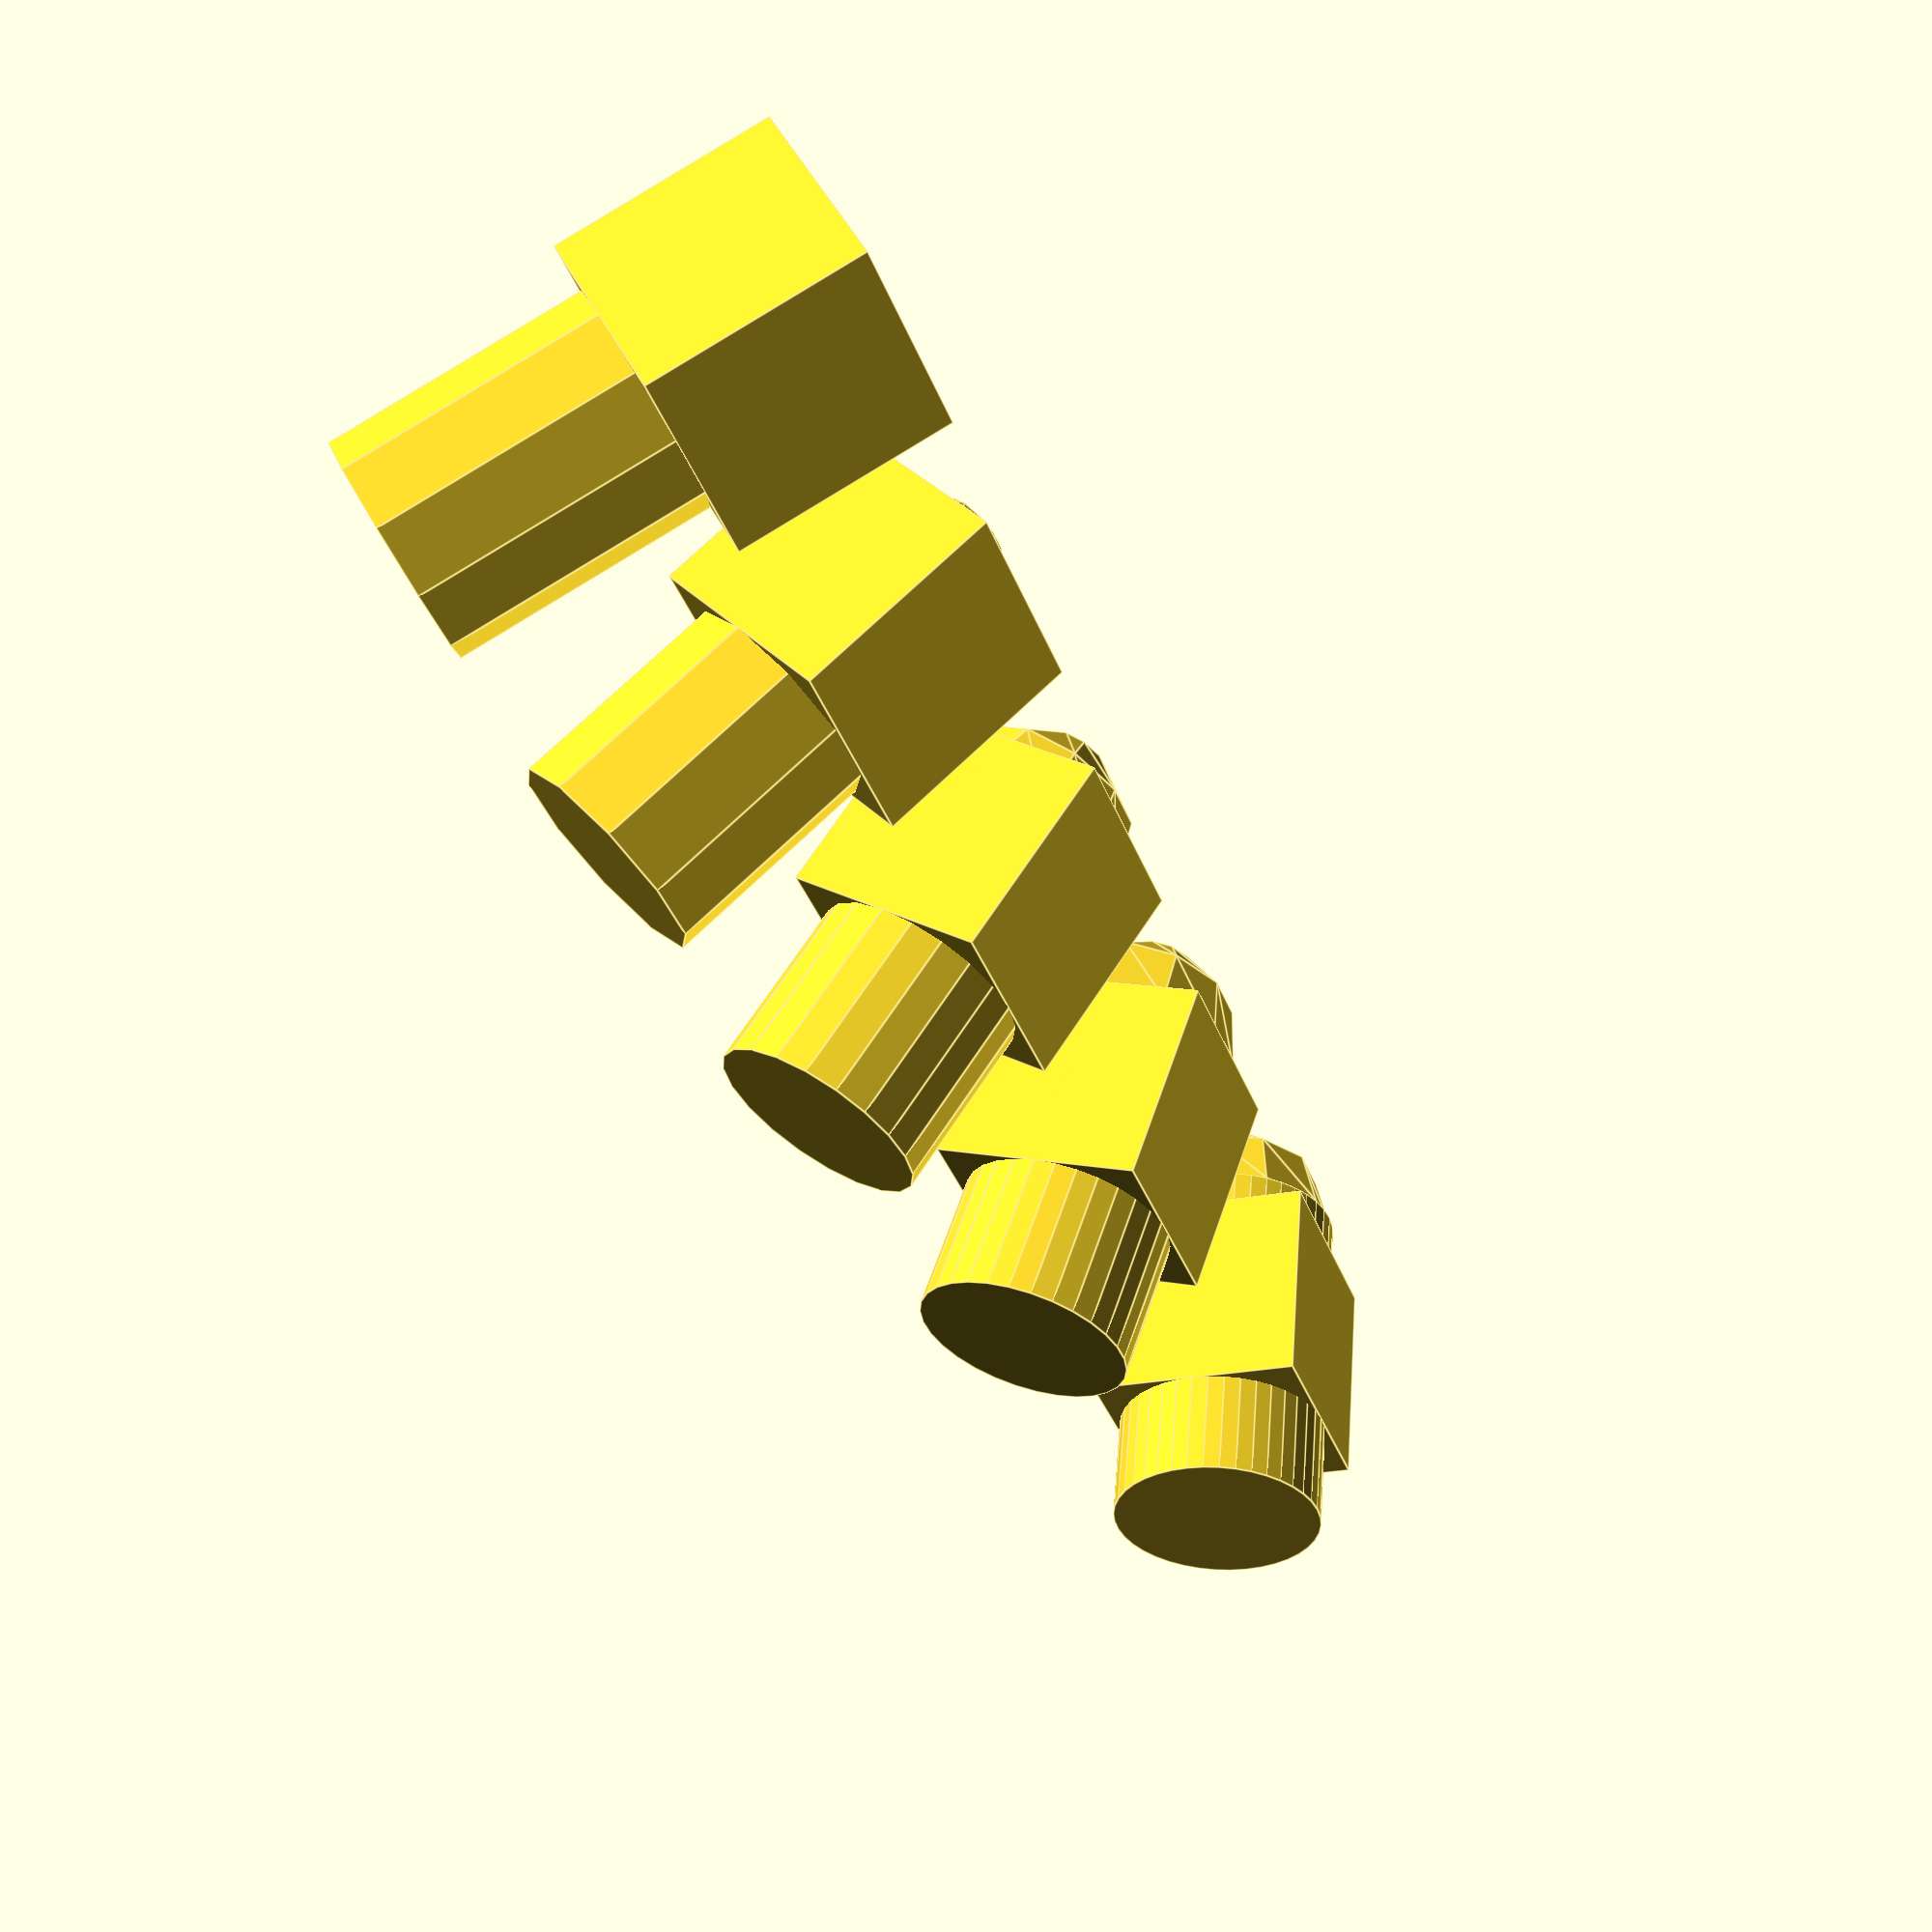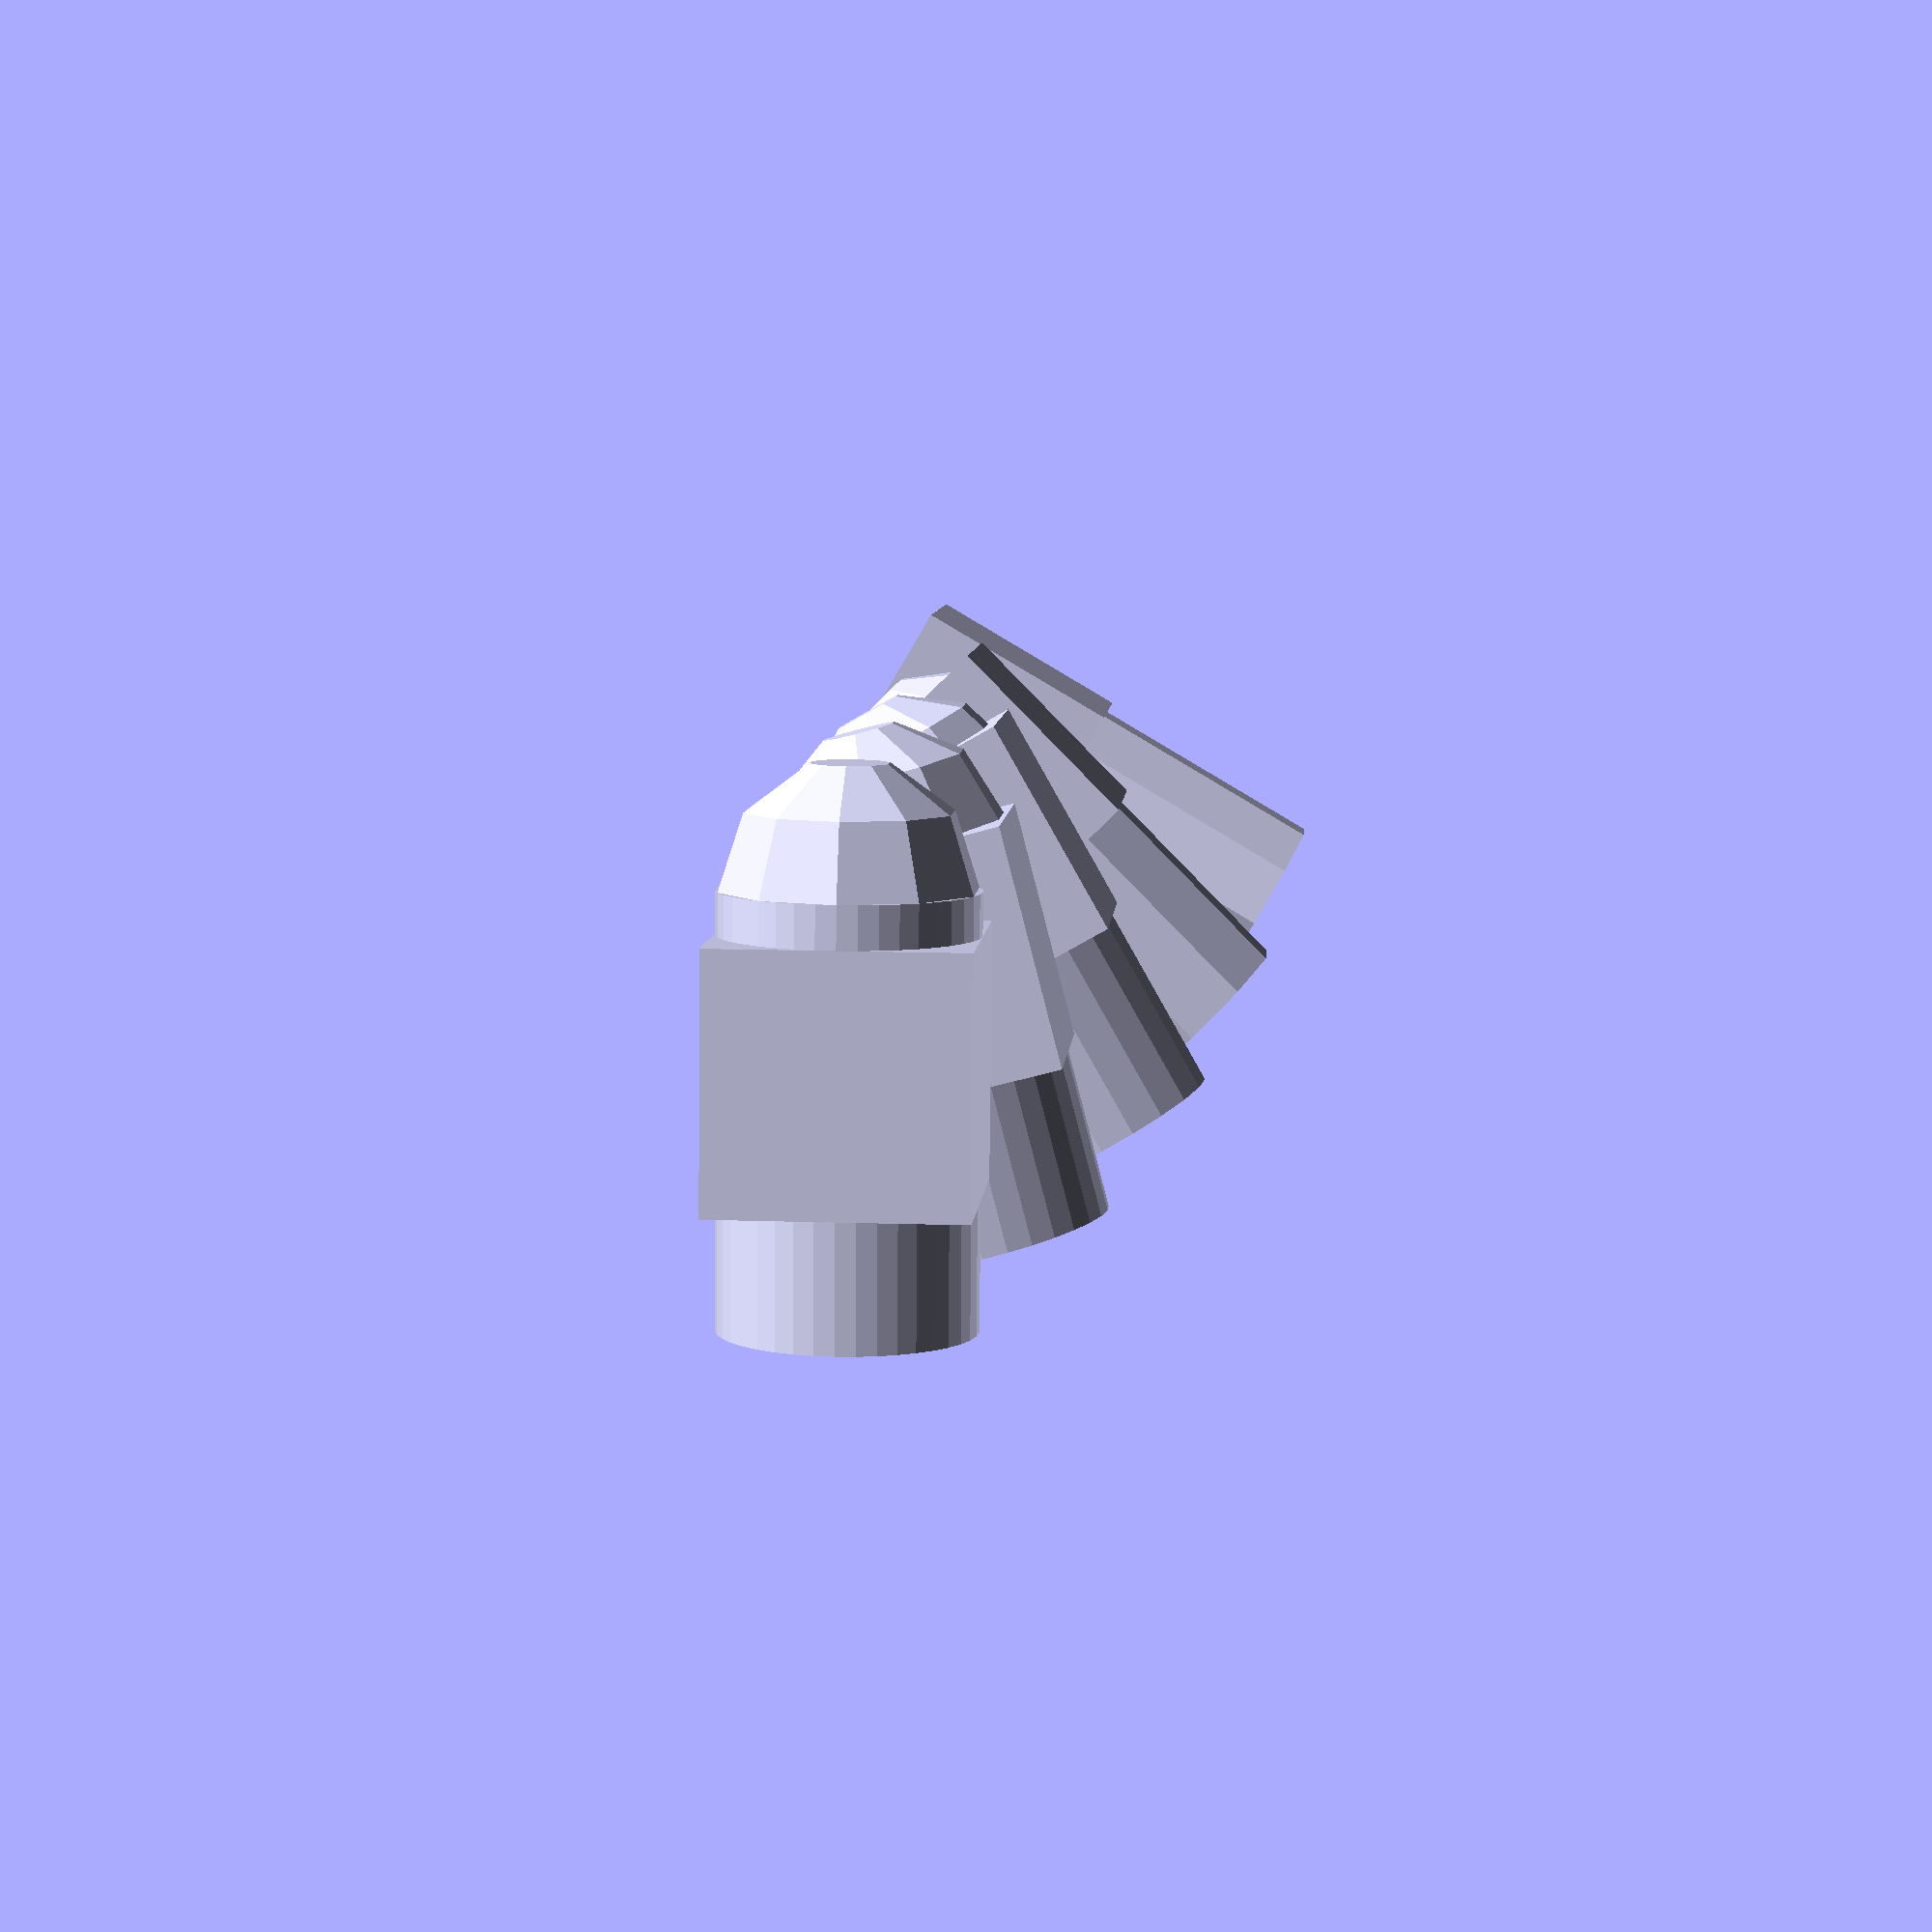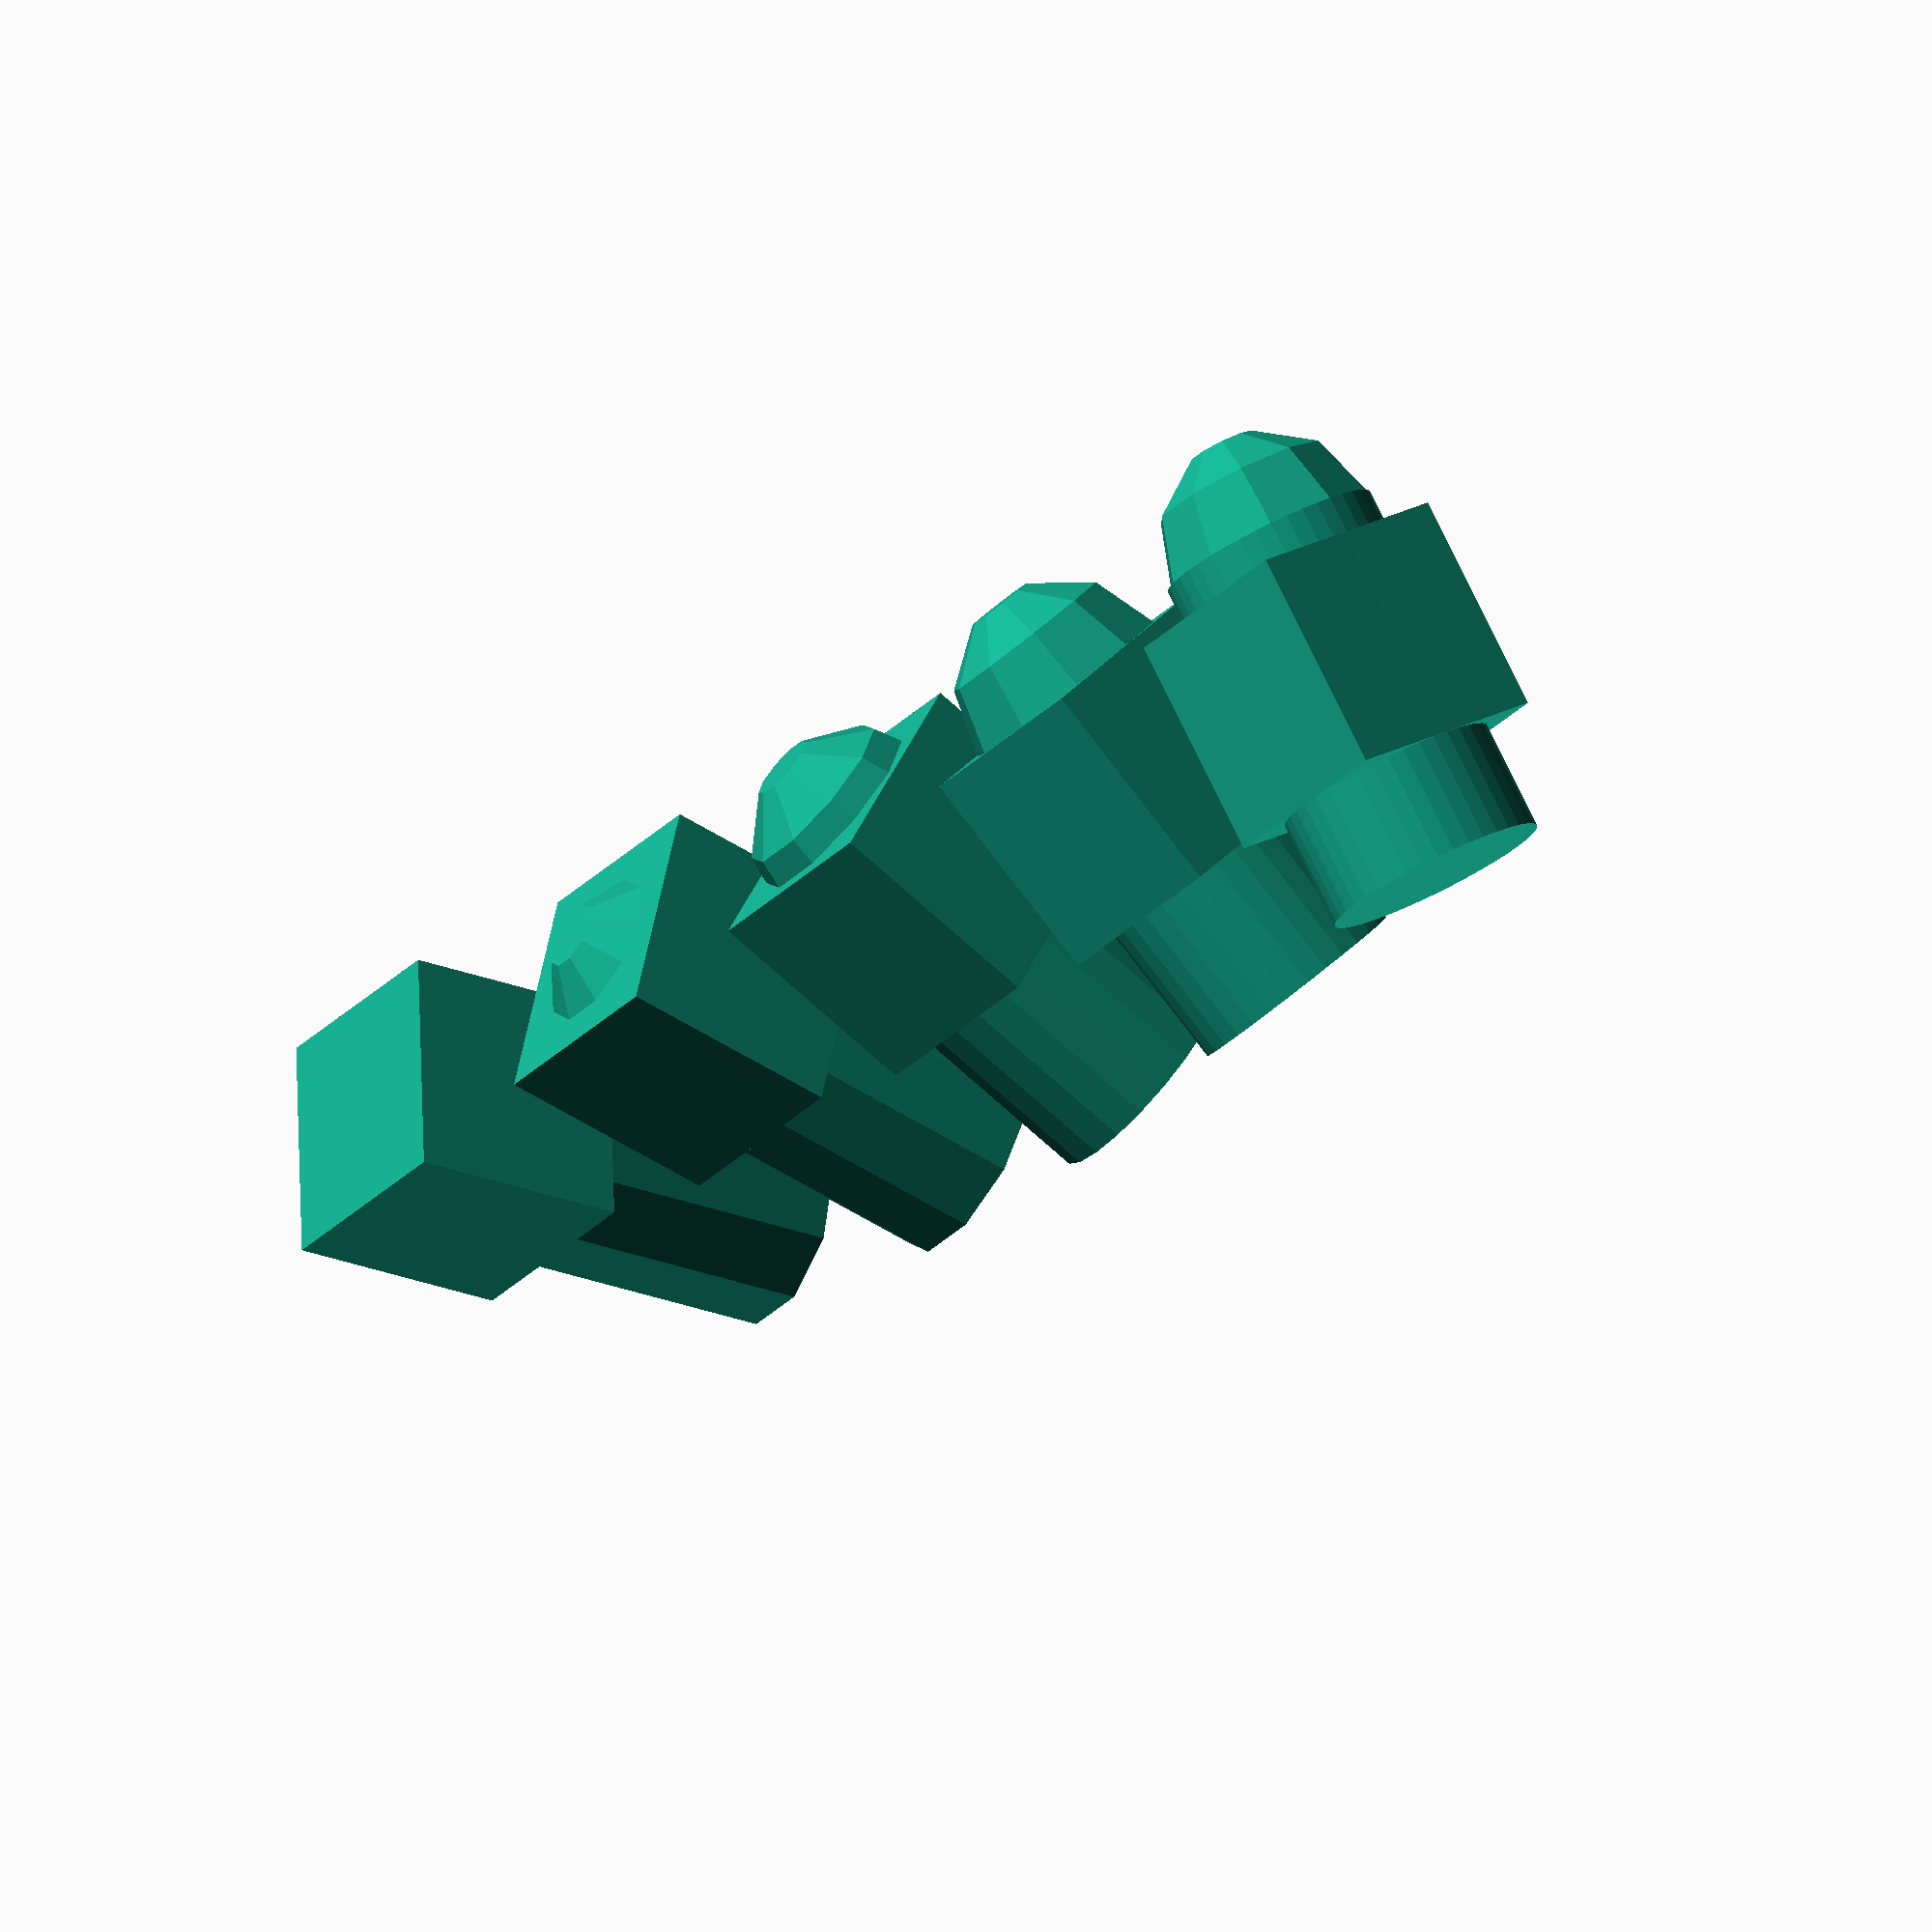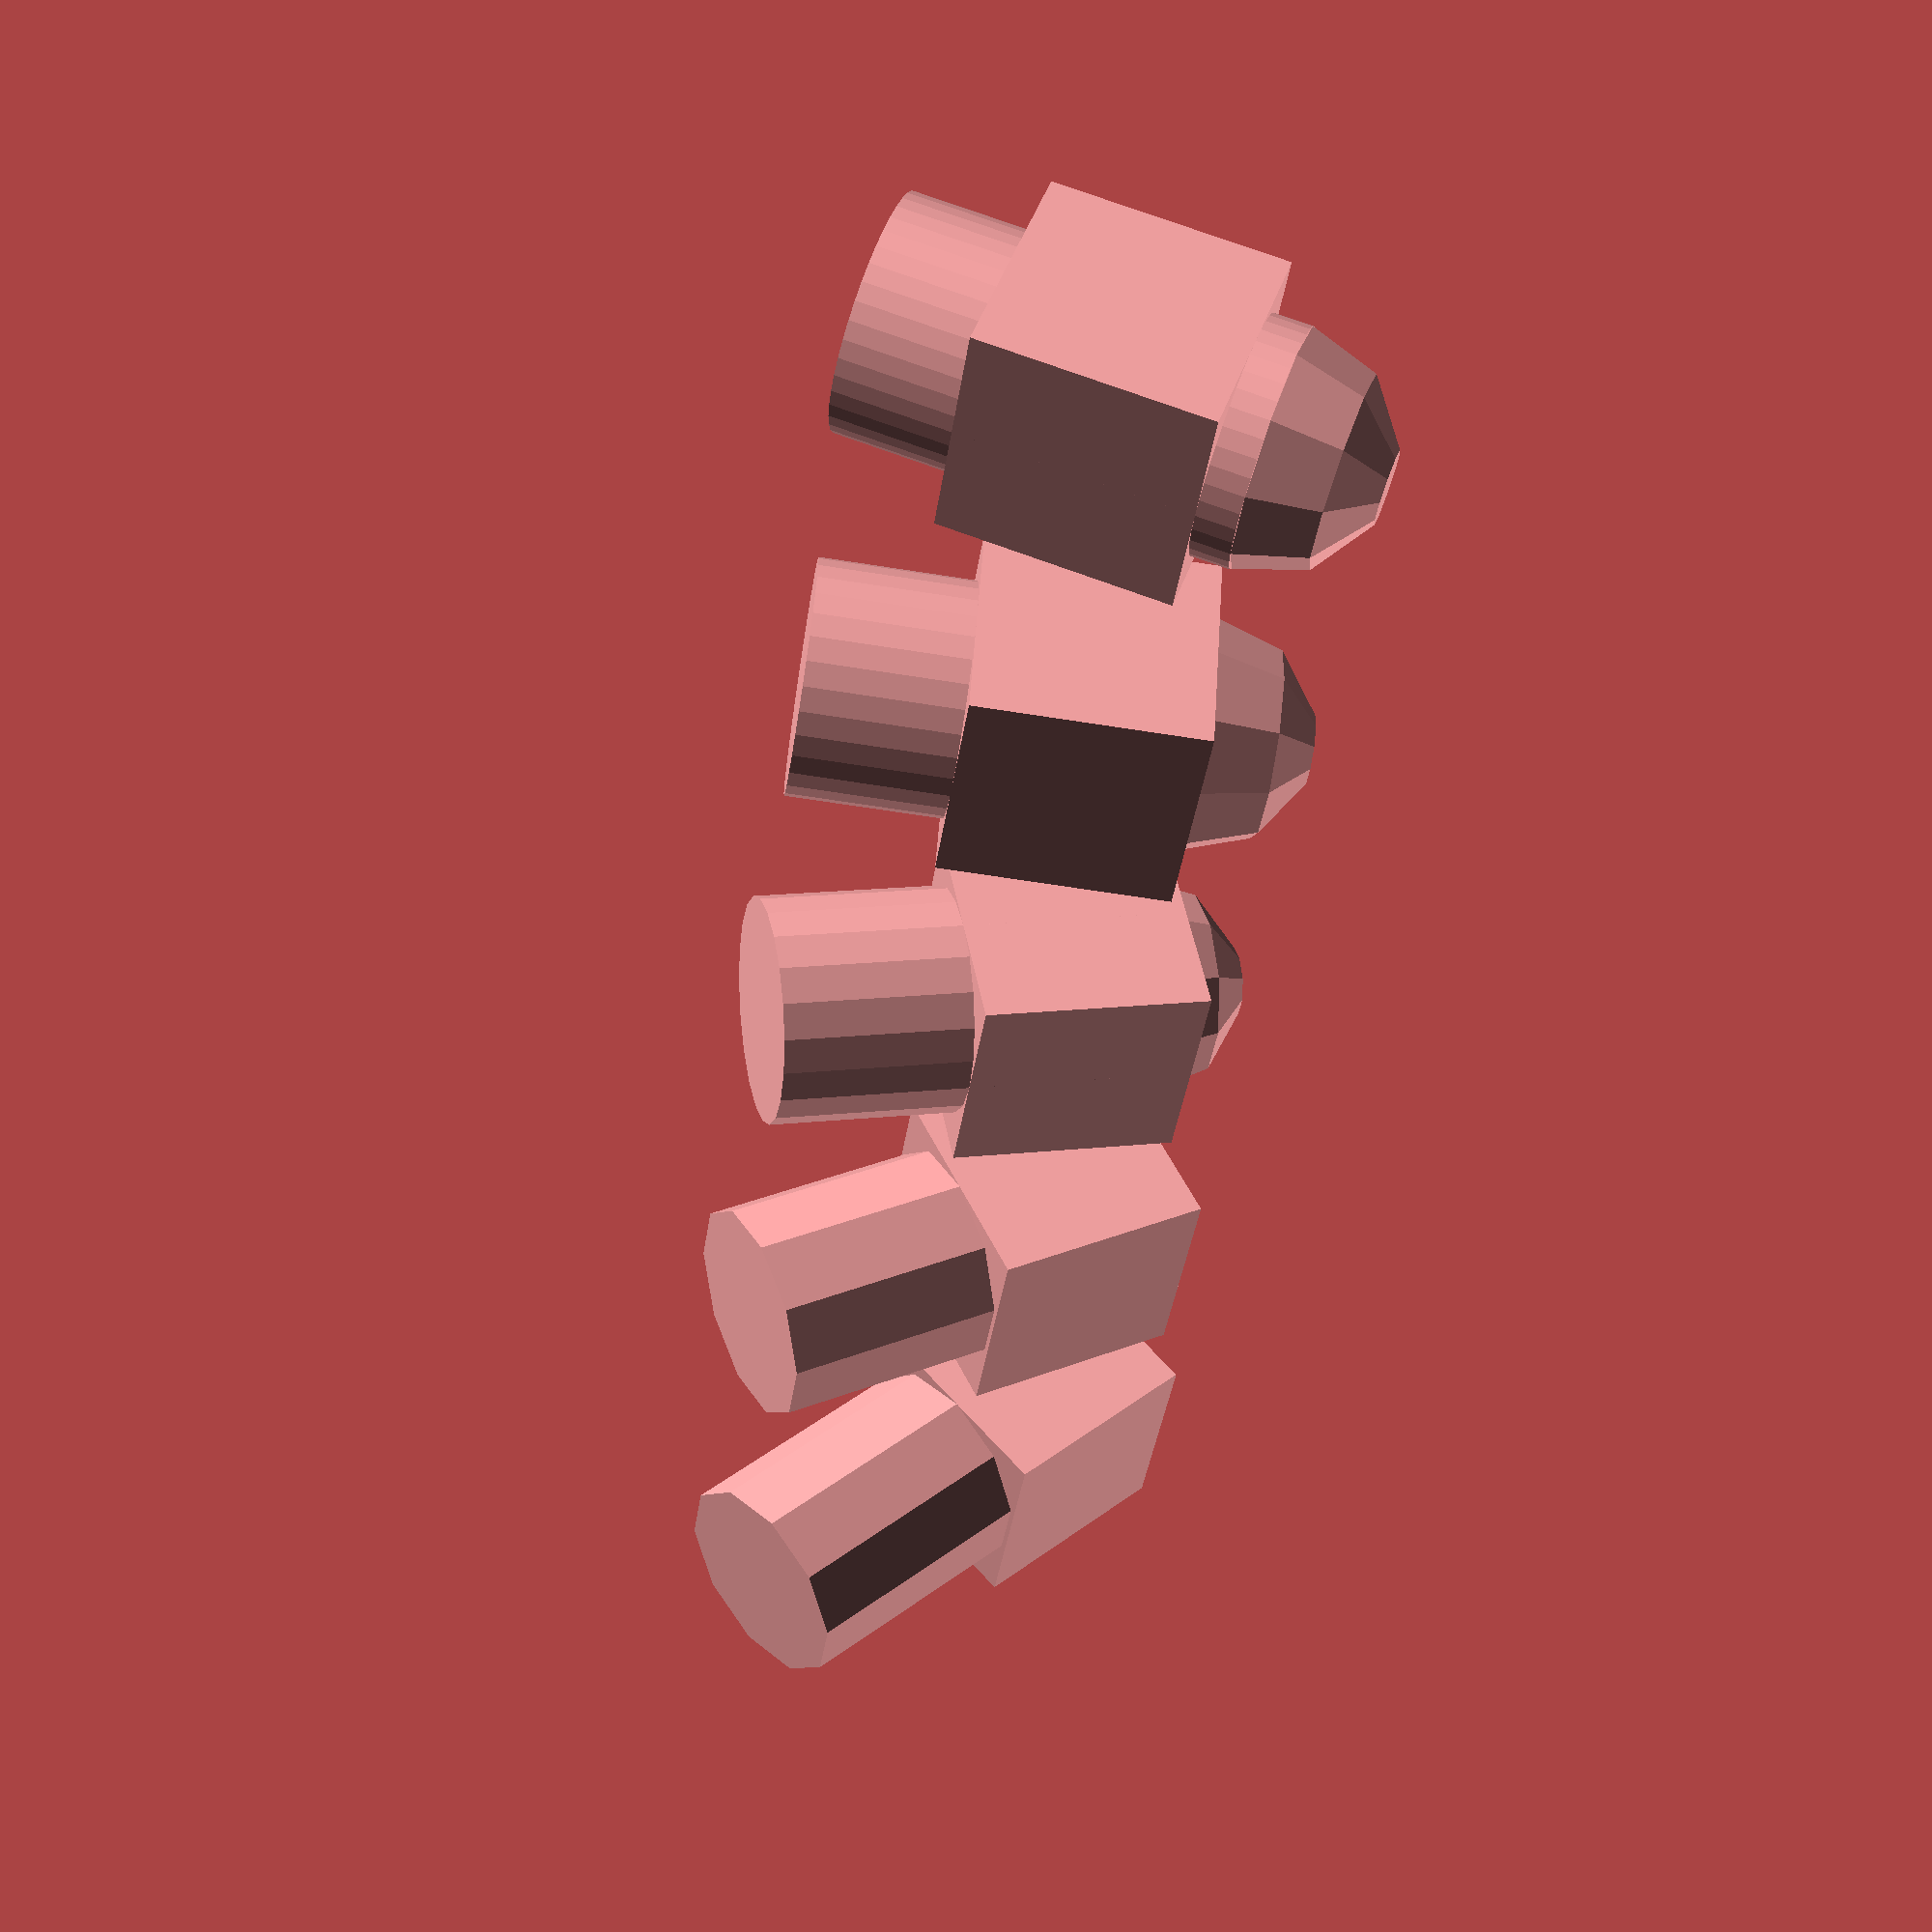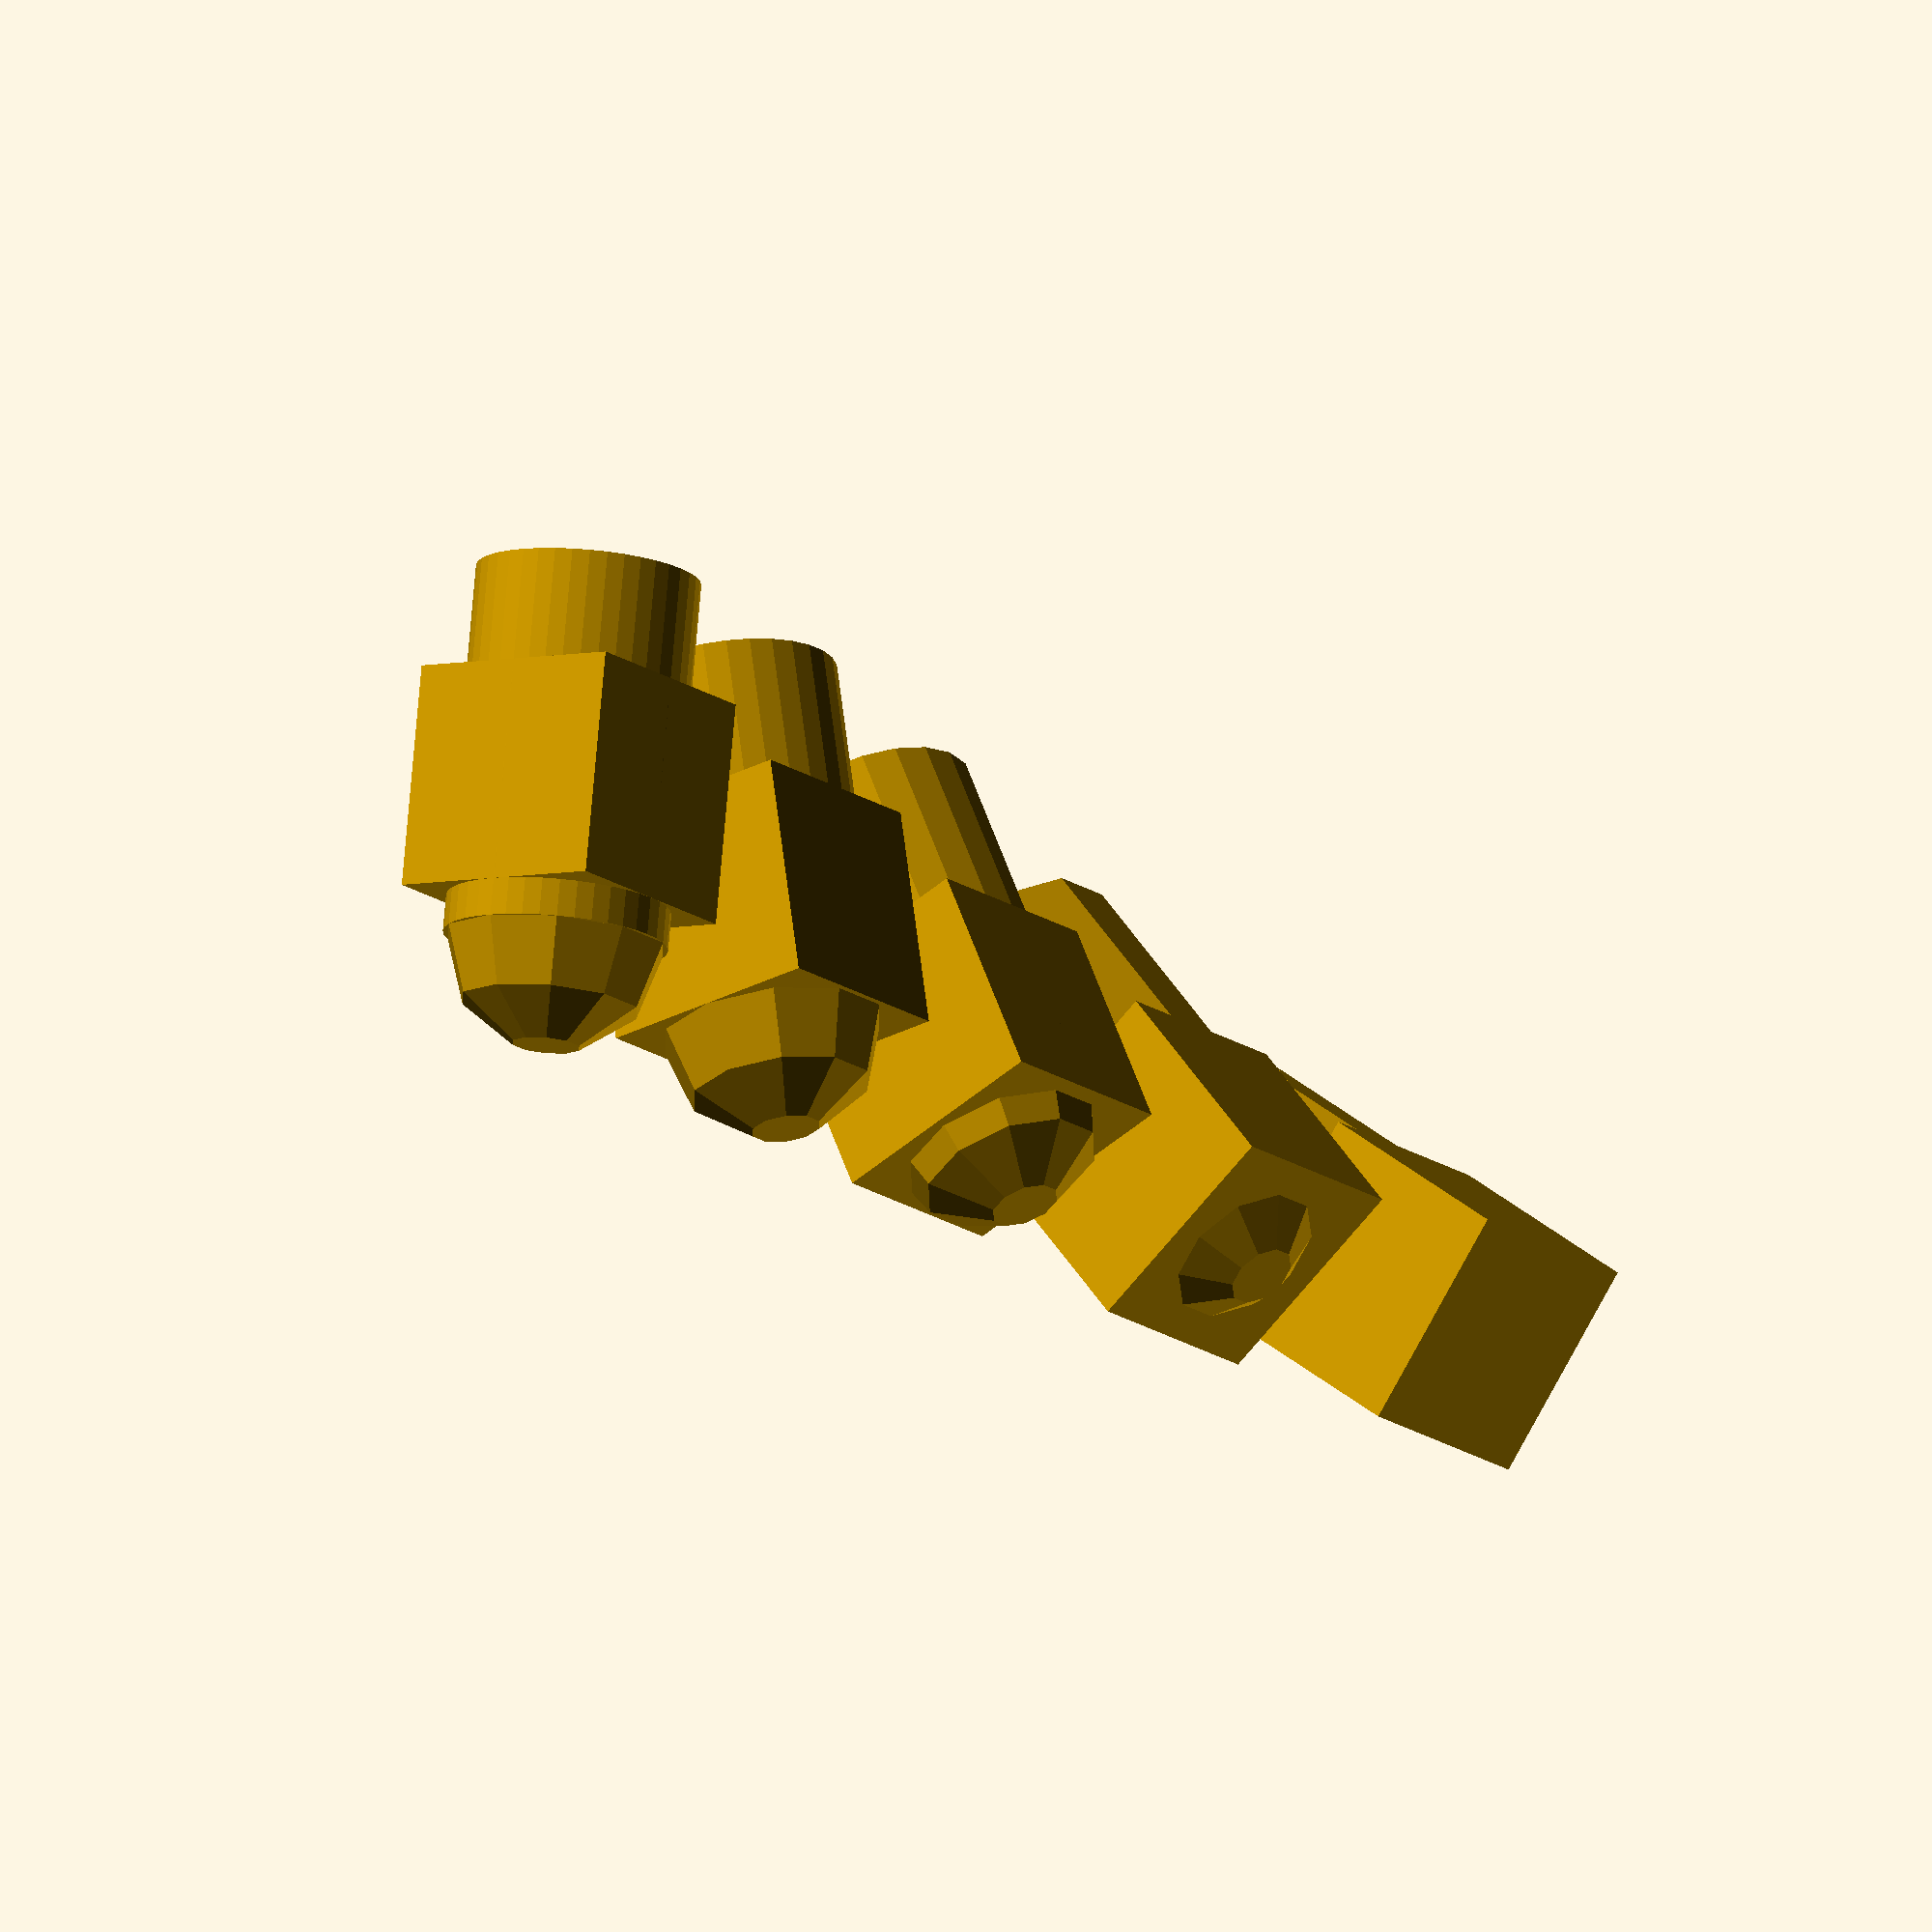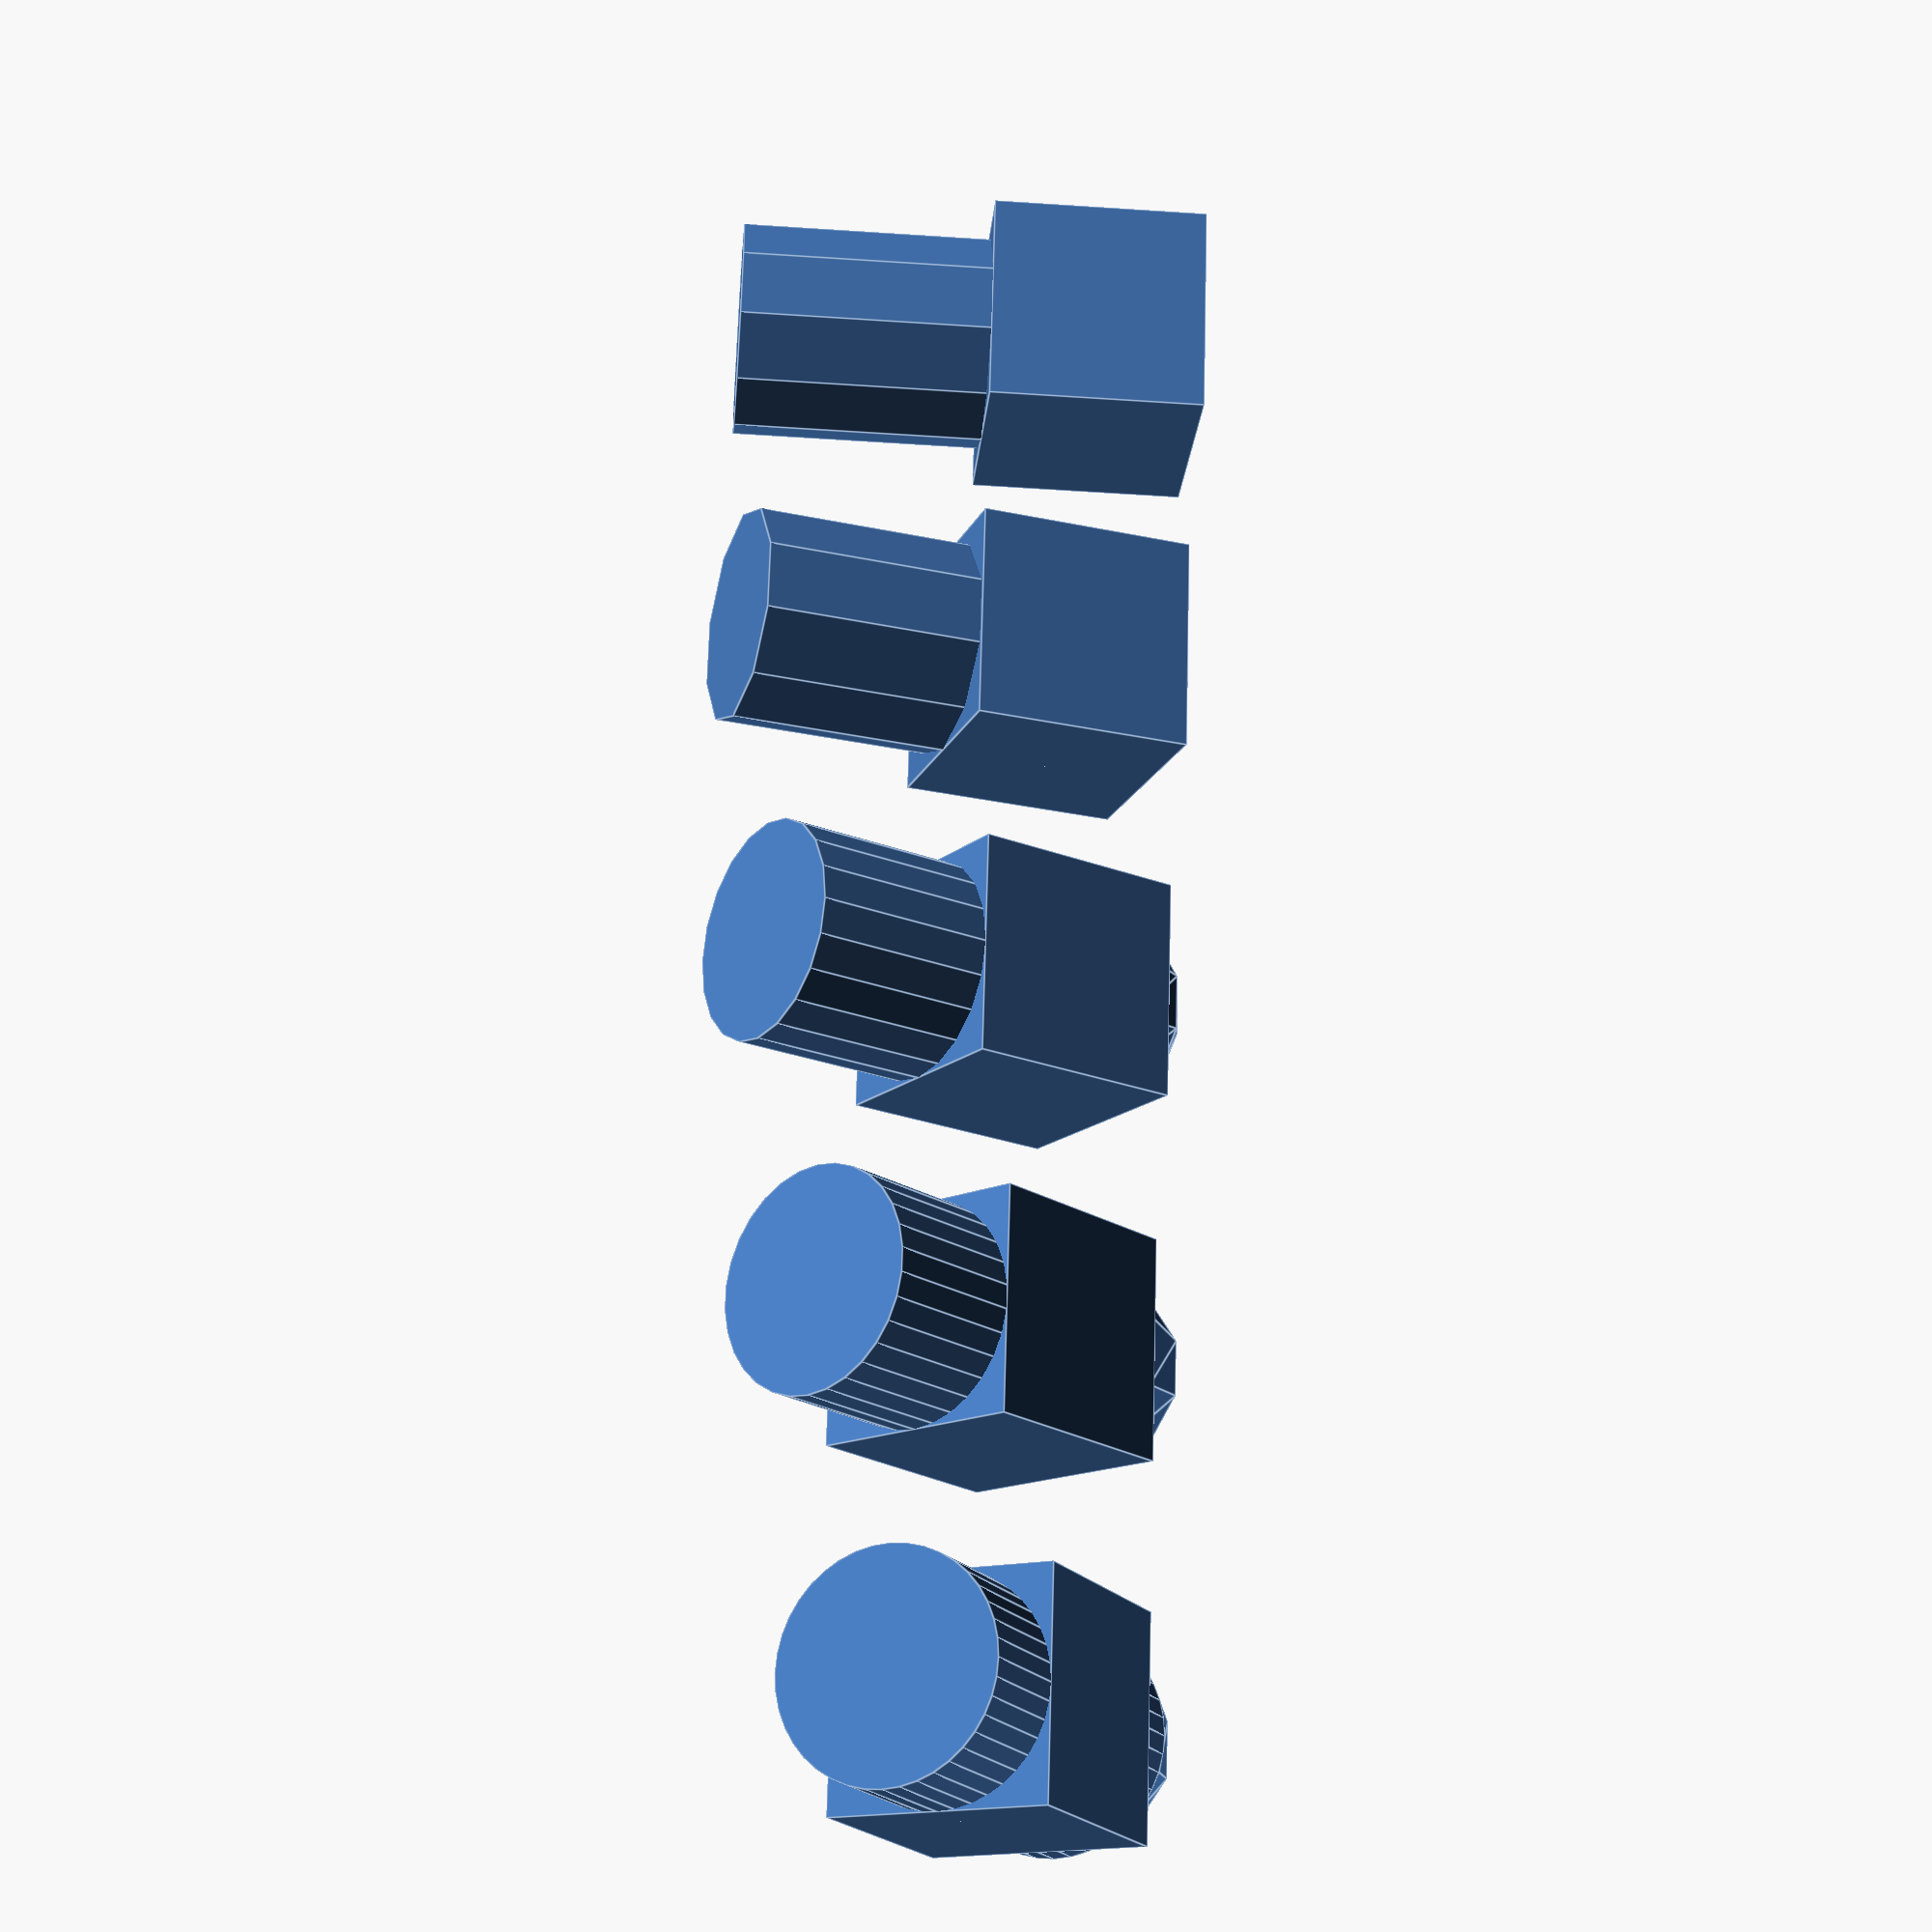
<openscad>
translate([0, 0, 0]){
  rotate([0, 0, 0]){
    cylinder(r=3, h=10, $fn=0);
    sphere(3);
    translate([0, 0, 0]){
      cube(6, true);
    };
  };
};
translate([10, 0, 0]){
  rotate([-15, 0, 0]){
    cylinder(r=3, h=10, $fn=10);
    sphere(3);
    translate([0, 0, 1]){
      cube(6, true);
    };
  };
};
translate([20, 0, 0]){
  rotate([-30, 0, 0]){
    cylinder(r=3, h=10, $fn=20);
    sphere(3);
    translate([0, 0, 2]){
      cube(6, true);
    };
  };
};
translate([30, 0, 0]){
  rotate([-45, 0, 0]){
    cylinder(r=3, h=10, $fn=30);
    sphere(3);
    translate([0, 0, 3]){
      cube(6, true);
    };
  };
};
translate([40, 0, 0]){
  rotate([-60, 0, 0]){
    cylinder(r=3, h=10, $fn=40);
    sphere(3);
    translate([0, 0, 4]){
      cube(6, true);
    };
  };
};

</openscad>
<views>
elev=92.7 azim=231.0 roll=121.3 proj=p view=edges
elev=89.6 azim=82.0 roll=239.3 proj=p view=solid
elev=204.4 azim=2.7 roll=302.7 proj=o view=wireframe
elev=319.1 azim=282.2 roll=48.2 proj=p view=solid
elev=324.9 azim=320.0 roll=138.7 proj=o view=wireframe
elev=219.7 azim=289.7 roll=94.8 proj=p view=edges
</views>
